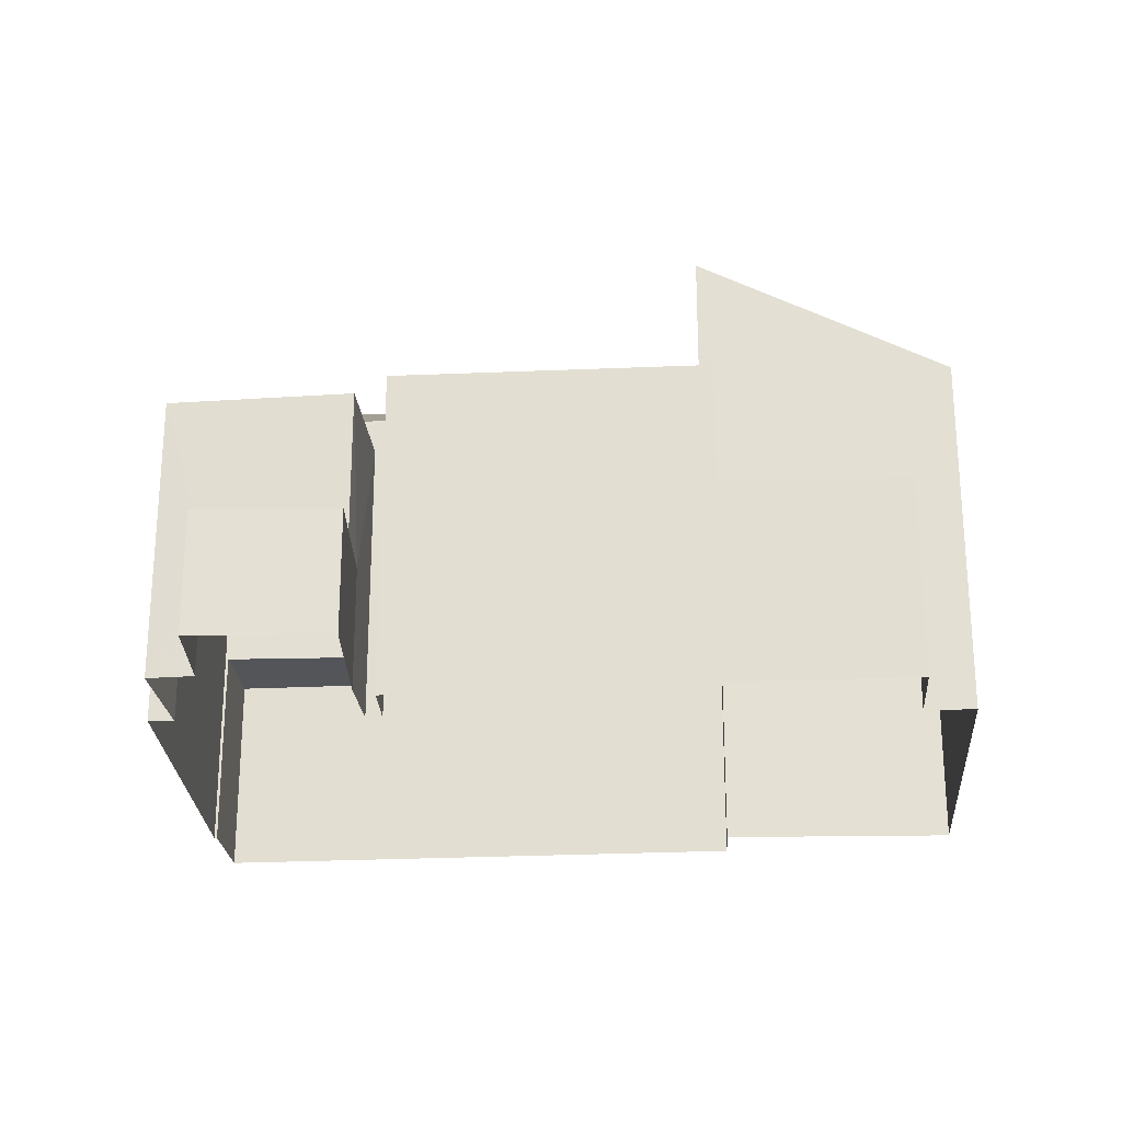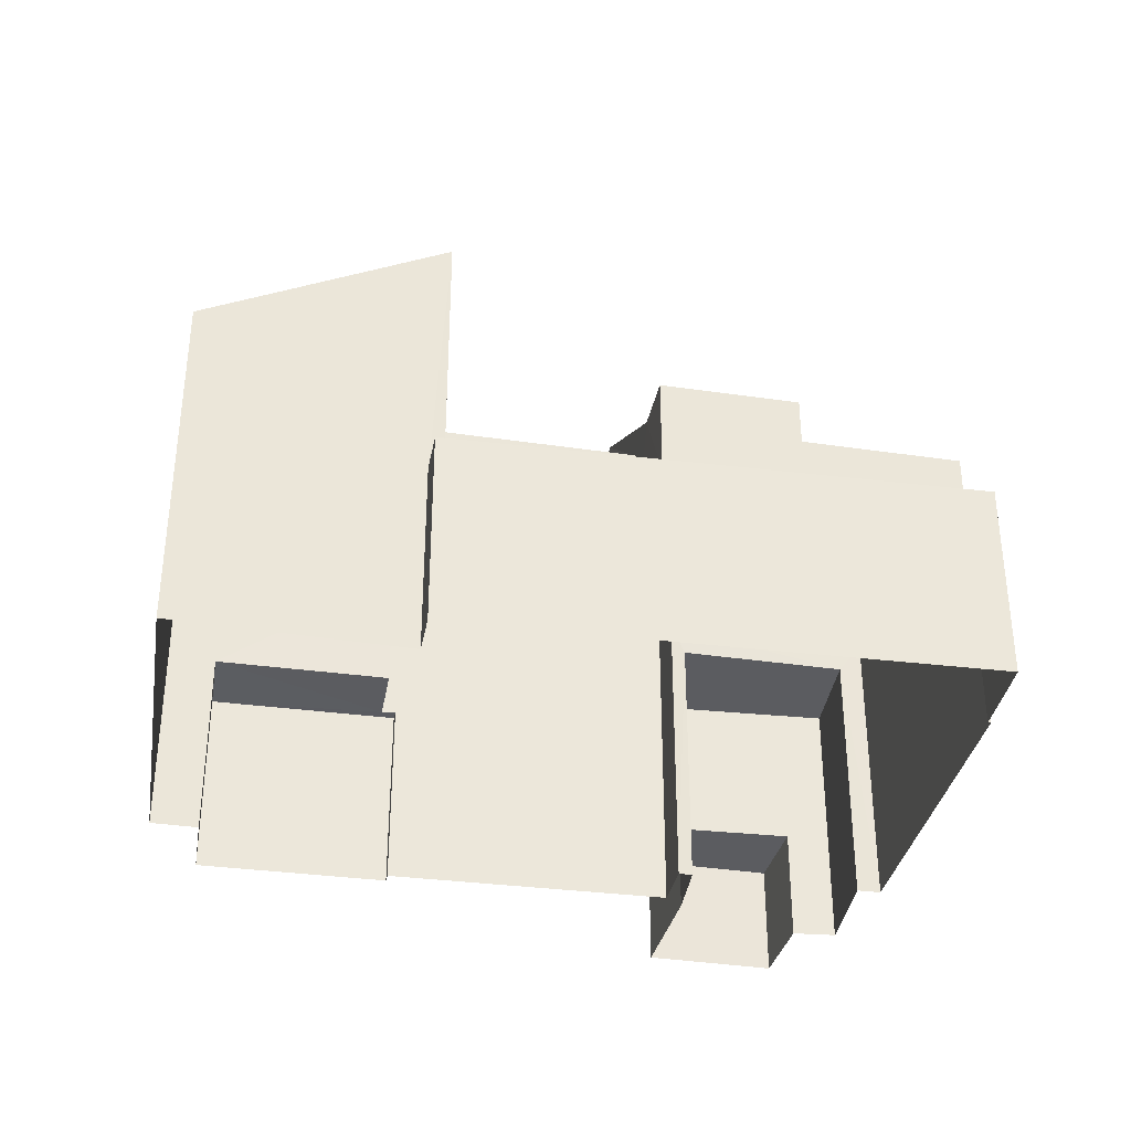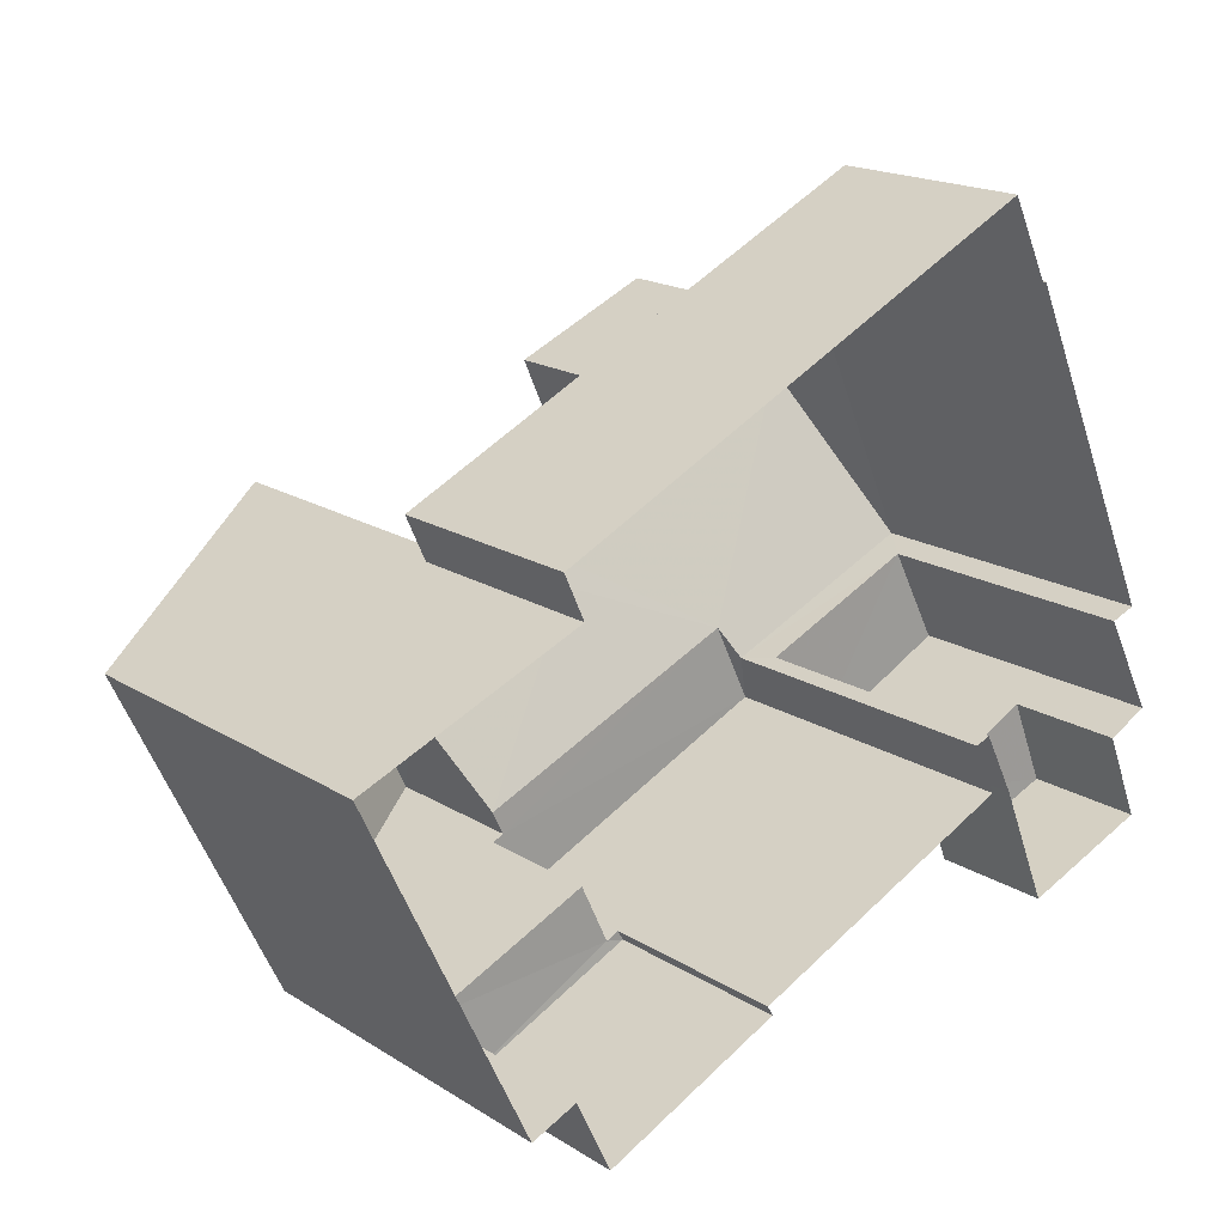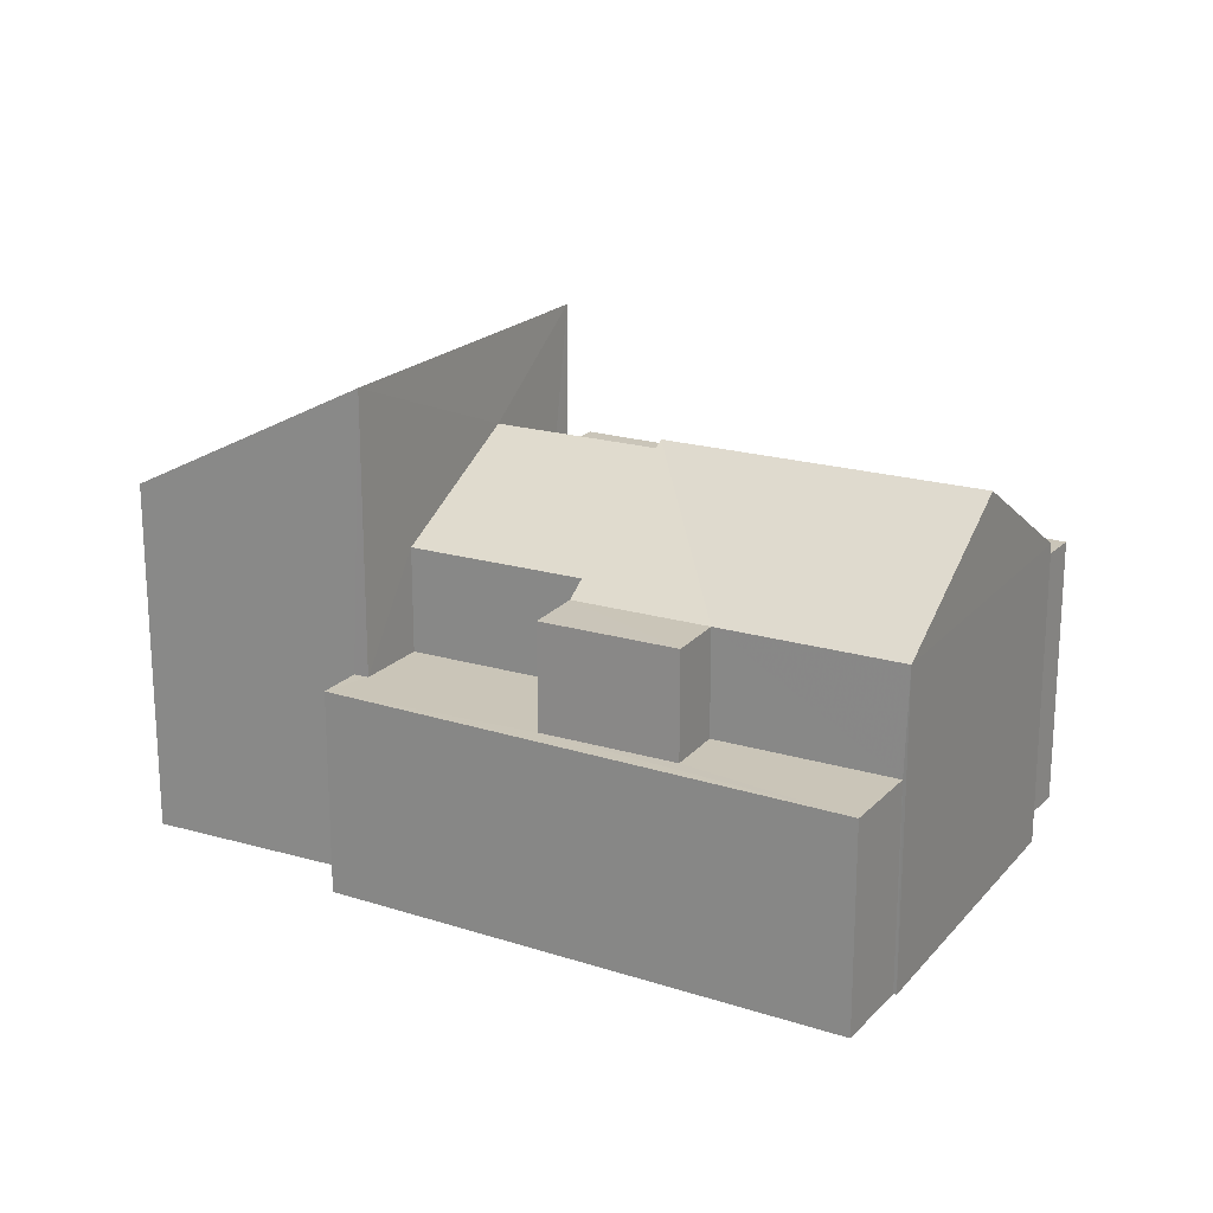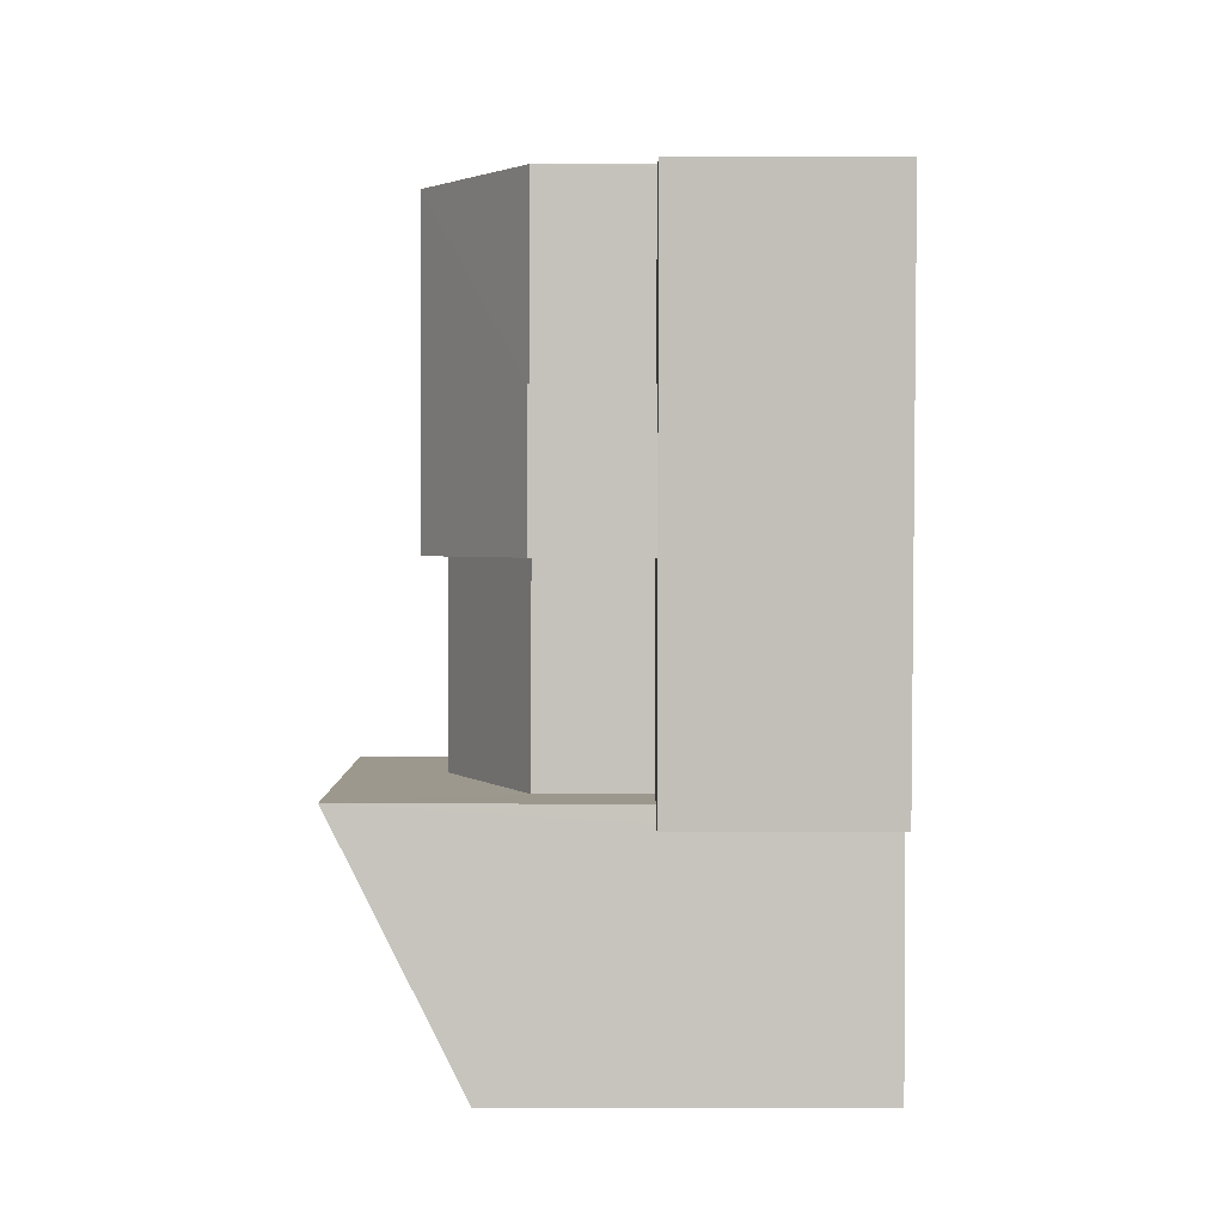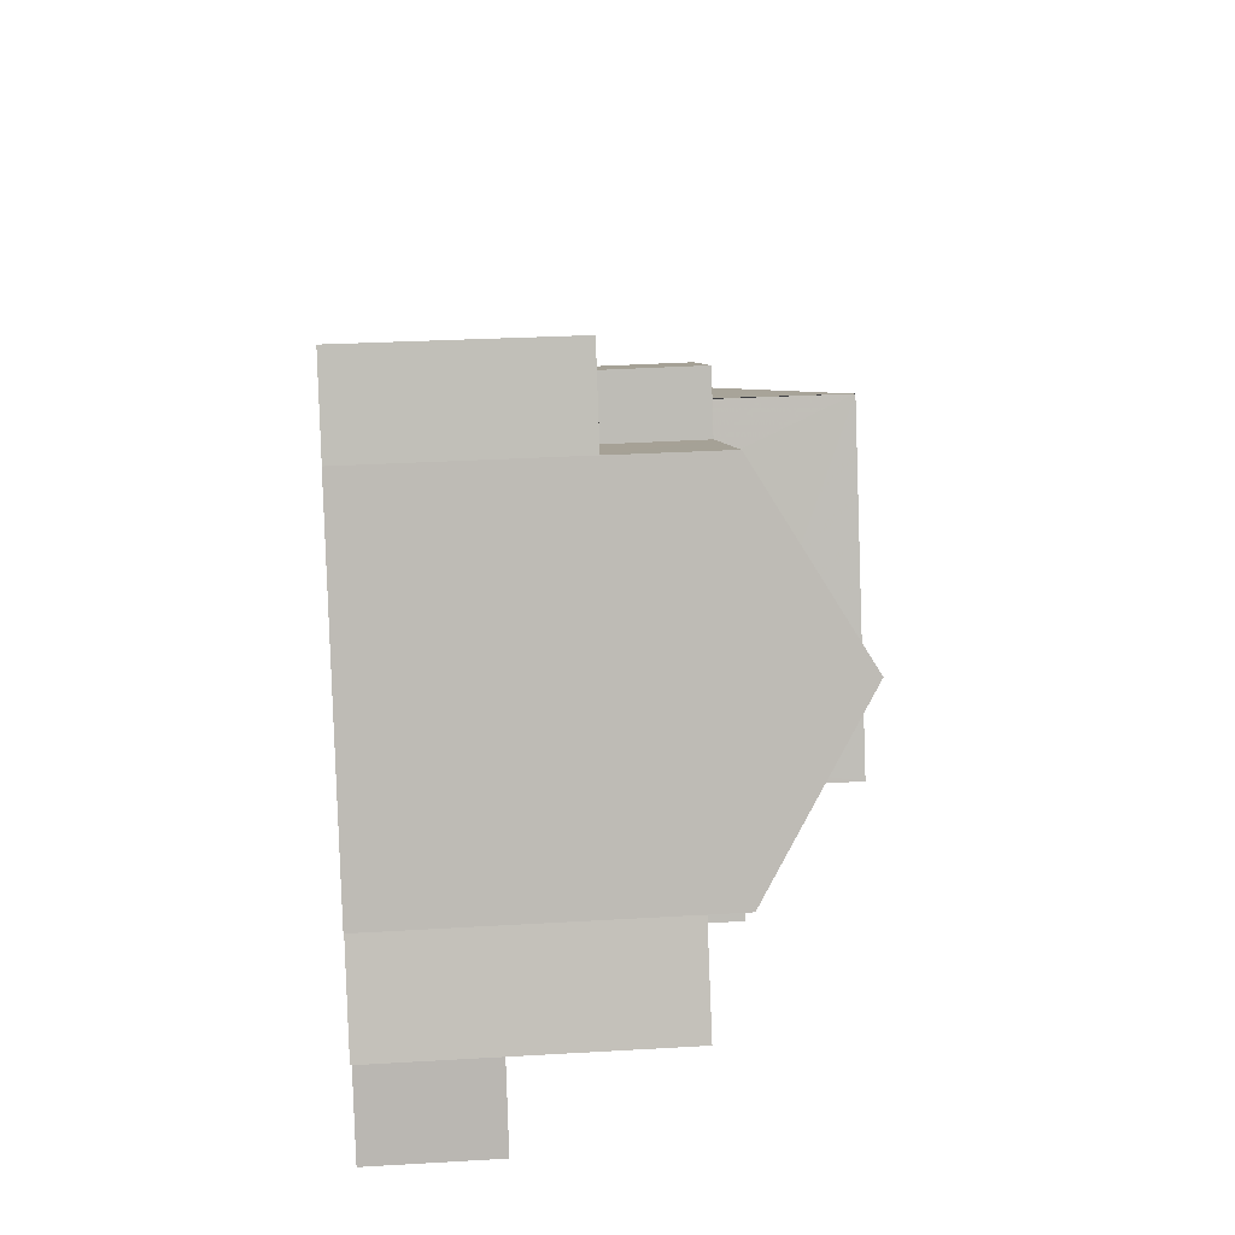
<metadata>
{"format":"obj","ext":"obj","renderer":"f3d","projection":"perspective","resolution":1024,"background":"white","views":[{"elev":-24.7,"azim":-21.1,"up":"+Z"},{"elev":-35.3,"azim":145.3,"up":"+Z"},{"elev":18.1,"azim":140.3,"up":"+Y"},{"elev":20.5,"azim":-175.3,"up":"+Z"},{"elev":68.1,"azim":90.1,"up":"+Y"},{"elev":29.9,"azim":-94.9,"up":"+Y"}]}
</metadata>
<code>
v -2.193e+05 -1.247e+05 14.05
v -2.193e+05 -1.247e+05 14.05
v -2.193e+05 -1.247e+05 14.05
v -2.193e+05 -1.247e+05 14.05
v -2.193e+05 -1.247e+05 14.05
v -2.193e+05 -1.247e+05 14.05
v -2.193e+05 -1.247e+05 14.05
v -2.193e+05 -1.247e+05 14.05
v -2.193e+05 -1.247e+05 14.05
v -2.193e+05 -1.247e+05 14.05
v -2.193e+05 -1.247e+05 14.05
v -2.193e+05 -1.247e+05 14.05
v -2.193e+05 -1.247e+05 14.05
v -2.193e+05 -1.247e+05 14.05
v -2.193e+05 -1.247e+05 14.05
v -2.193e+05 -1.247e+05 14.05
v -2.193e+05 -1.247e+05 14.05
v -2.193e+05 -1.247e+05 14.05
v -2.193e+05 -1.247e+05 14.05
v -2.193e+05 -1.247e+05 14.05
v -2.193e+05 -1.247e+05 14.05
v -2.193e+05 -1.247e+05 19.15
v -2.193e+05 -1.247e+05 20.48
v -2.193e+05 -1.247e+05 19.15
v -2.193e+05 -1.247e+05 20.48
v -2.193e+05 -1.247e+05 22
v -2.193e+05 -1.247e+05 19.94
v -2.193e+05 -1.247e+05 19.92
v -2.193e+05 -1.247e+05 21.98
v -2.193e+05 -1.247e+05 19.46
v -2.193e+05 -1.247e+05 19.46
v -2.193e+05 -1.247e+05 19.46
v -2.193e+05 -1.247e+05 19.46
v -2.193e+05 -1.247e+05 19.46
v -2.193e+05 -1.247e+05 19.46
v -2.193e+05 -1.247e+05 17.32
v -2.193e+05 -1.247e+05 17.32
v -2.193e+05 -1.247e+05 17.32
v -2.193e+05 -1.247e+05 17.32
v -2.193e+05 -1.247e+05 17.32
v -2.193e+05 -1.247e+05 17.32
v -2.193e+05 -1.247e+05 16.01
v -2.193e+05 -1.247e+05 16.01
v -2.193e+05 -1.247e+05 16.01
v -2.193e+05 -1.247e+05 16.01
v -2.193e+05 -1.247e+05 16.01
v -2.193e+05 -1.247e+05 19.15
v -2.193e+05 -1.247e+05 19.15
v -2.193e+05 -1.247e+05 19.15
v -2.193e+05 -1.247e+05 19.15
v -2.193e+05 -1.247e+05 20.83
v -2.193e+05 -1.247e+05 19.15
v -2.193e+05 -1.247e+05 20.83
v -2.193e+05 -1.247e+05 18.6
v -2.193e+05 -1.247e+05 18.6
v -2.193e+05 -1.247e+05 18.6
v -2.193e+05 -1.247e+05 18.6
v -2.193e+05 -1.247e+05 19.15
v -2.193e+05 -1.247e+05 19.15
v -2.193e+05 -1.247e+05 17.42
v -2.193e+05 -1.247e+05 17.42
v -2.193e+05 -1.247e+05 17.42
v -2.193e+05 -1.247e+05 17.42
v -2.193e+05 -1.247e+05 17.42
v -2.193e+05 -1.247e+05 17.42
v -2.193e+05 -1.247e+05 17.42
v -2.193e+05 -1.247e+05 17.42
v -2.193e+05 -1.247e+05 17.42
v -2.193e+05 -1.247e+05 17.42
f 1 2 3
f 4 5 2
f 6 7 8
f 9 5 4
f 10 11 12
f 2 12 3
f 13 6 14
f 5 15 16
f 17 7 6
f 18 19 20
f 10 12 19
f 19 13 20
f 21 17 6
f 21 19 16
f 5 12 2
f 21 6 13
f 5 16 12
f 12 16 19
f 19 21 13
f 22 23 24
f 22 25 23
f 26 27 28
f 26 29 27
f 30 31 32
f 32 31 33
f 30 34 31
f 33 31 35
f 36 37 38
f 37 39 38
f 38 40 41
f 38 39 40
f 42 43 44
f 44 45 42
f 46 43 42
f 47 48 49
f 50 47 49
f 47 50 51
f 50 52 53
f 51 50 53
f 54 55 56
f 57 54 56
f 58 33 59
f 59 33 53
f 53 33 51
f 25 33 35
f 25 35 23
f 51 33 25
f 60 61 62
f 61 63 64
f 65 62 66
f 67 63 68
f 67 68 69
f 62 64 66
f 64 63 67
f 61 64 62
f 51 25 22
f 47 51 22
f 47 64 48
f 66 64 47
f 66 47 22
f 67 49 48
f 64 67 48
f 12 11 61
f 60 12 61
f 68 63 10
f 19 68 10
f 39 9 4
f 39 37 9
f 2 1 40
f 1 27 40
f 41 40 34
f 34 27 29
f 34 29 31
f 40 27 34
f 31 29 35
f 24 62 65
f 26 23 29
f 35 29 23
f 26 62 24
f 23 26 24
f 67 50 49
f 67 69 50
f 66 22 24
f 65 66 24
f 63 11 10
f 63 61 11
f 19 18 68
f 18 52 68
f 68 50 69
f 68 52 50
f 36 9 37
f 36 5 9
f 58 15 32
f 32 33 58
f 16 15 58
f 2 39 4
f 2 40 39
f 17 21 45
f 21 57 45
f 45 56 42
f 45 57 56
f 3 60 28
f 28 60 26
f 3 12 60
f 26 60 62
f 13 14 55
f 54 13 55
f 45 7 17
f 45 44 7
f 6 8 43
f 46 6 43
f 14 46 55
f 55 46 56
f 14 6 46
f 56 46 42
f 18 20 52
f 52 59 53
f 52 20 59
f 28 1 3
f 28 27 1
f 20 13 54
f 59 20 54
f 59 54 58
f 57 21 16
f 57 16 58
f 54 57 58
f 43 8 7
f 44 43 7
f 15 36 32
f 32 36 30
f 15 5 36
f 30 36 38
f 41 34 30
f 38 41 30

</code>
